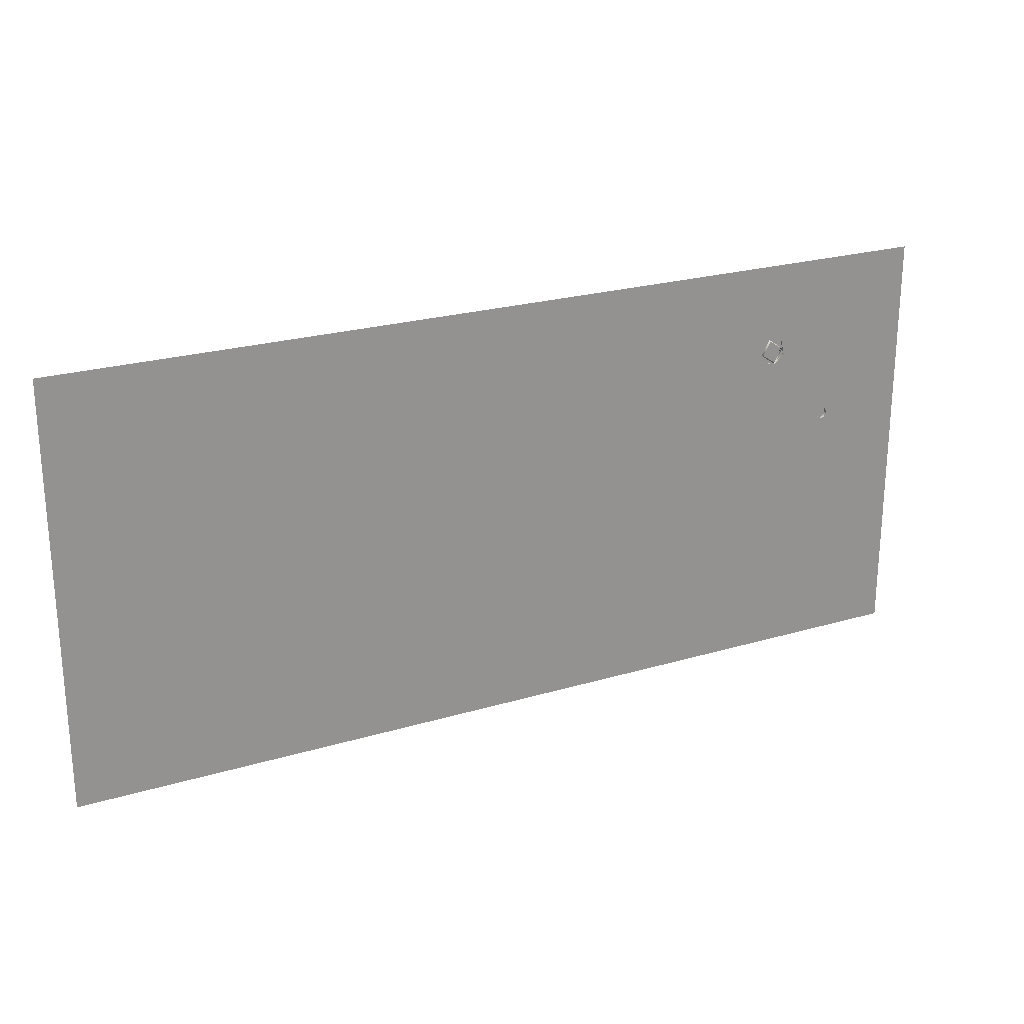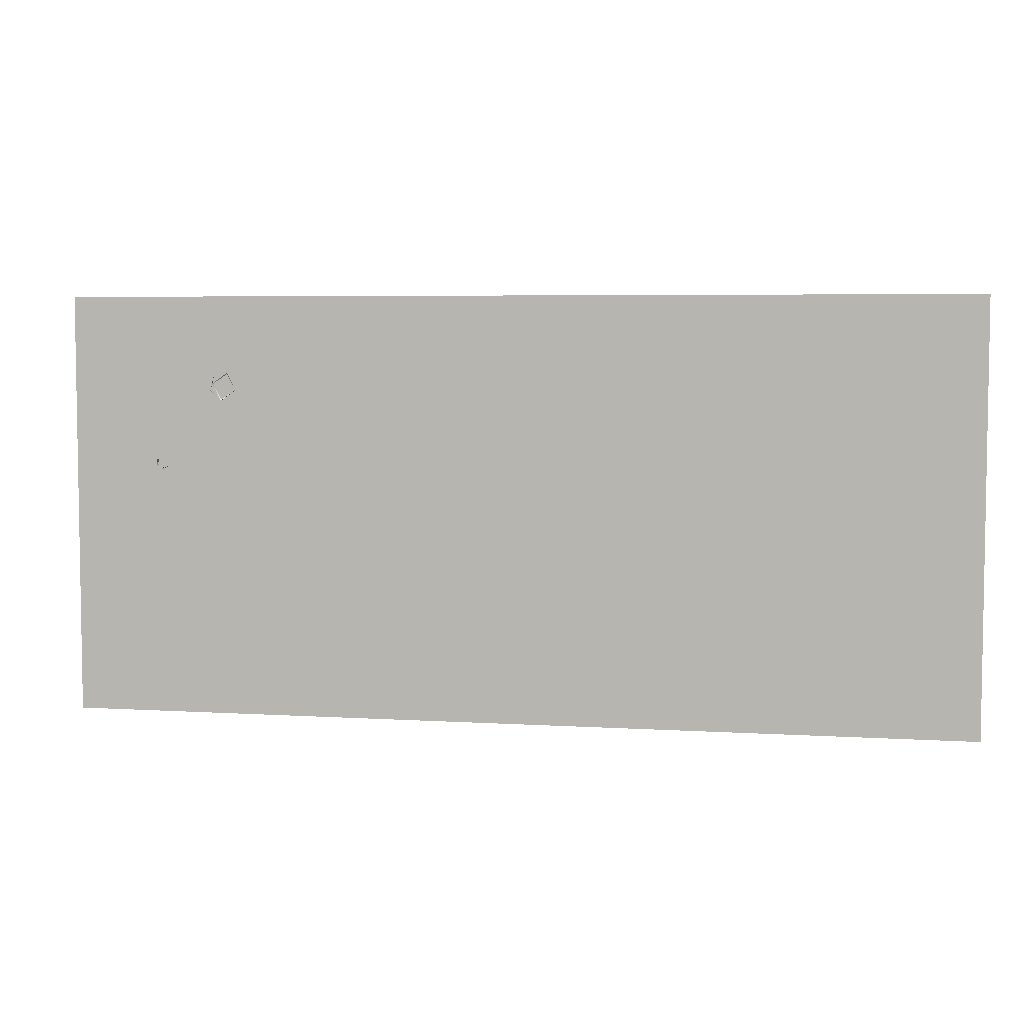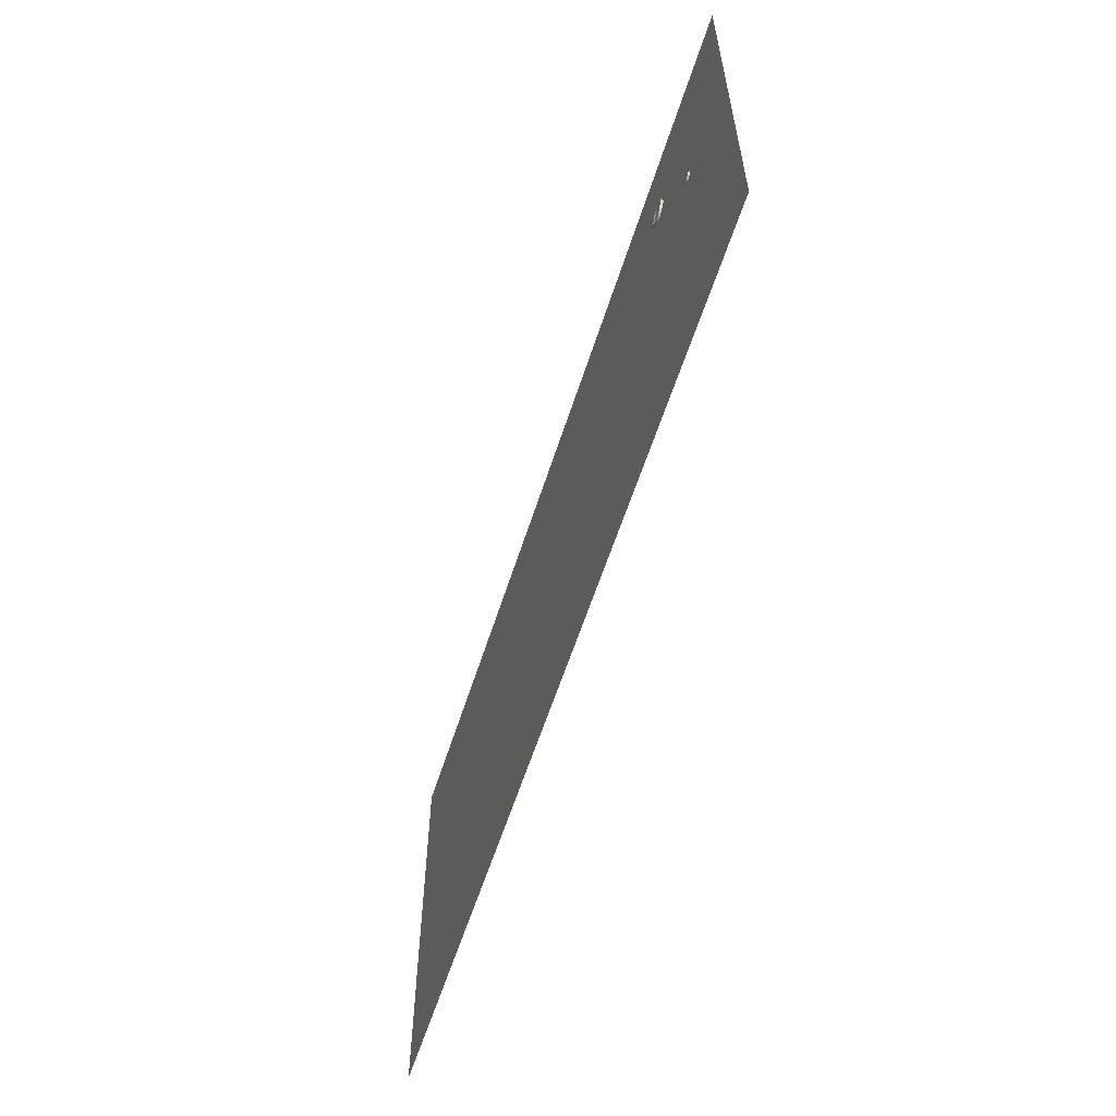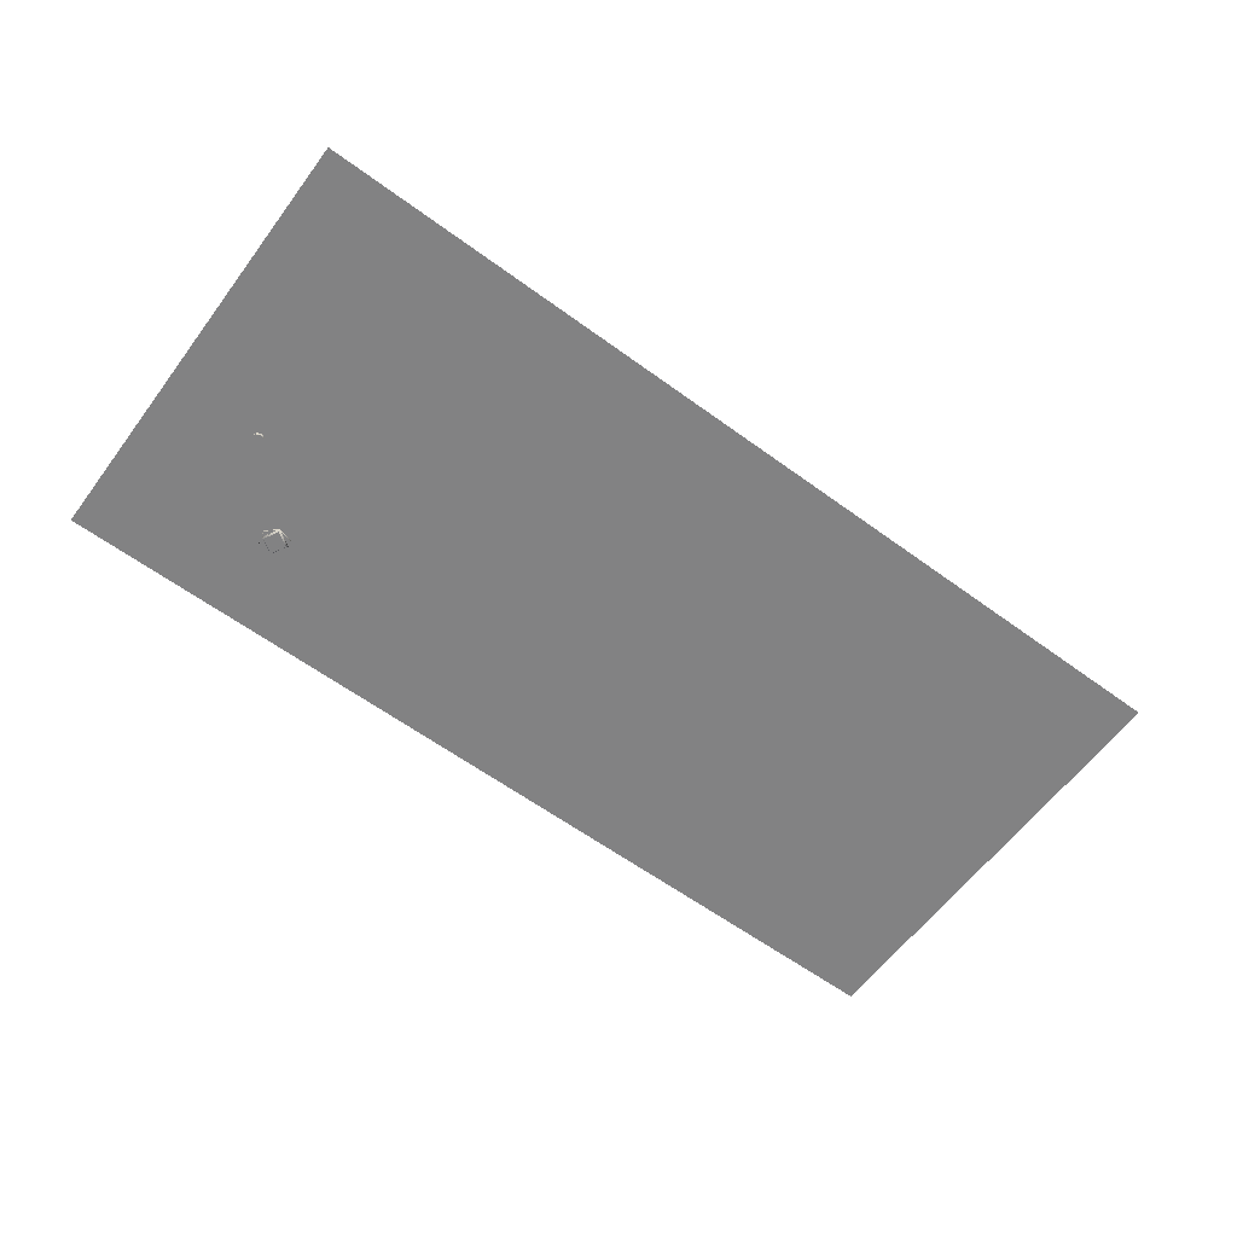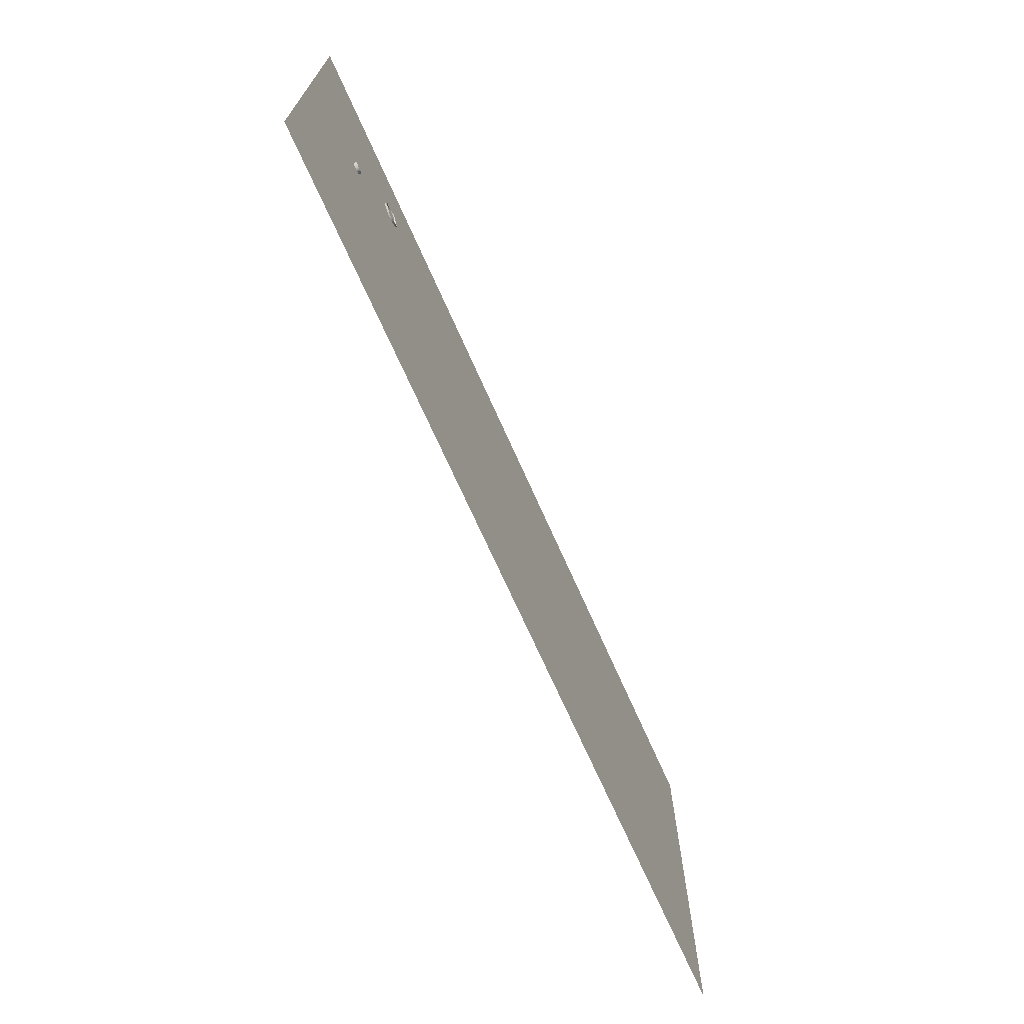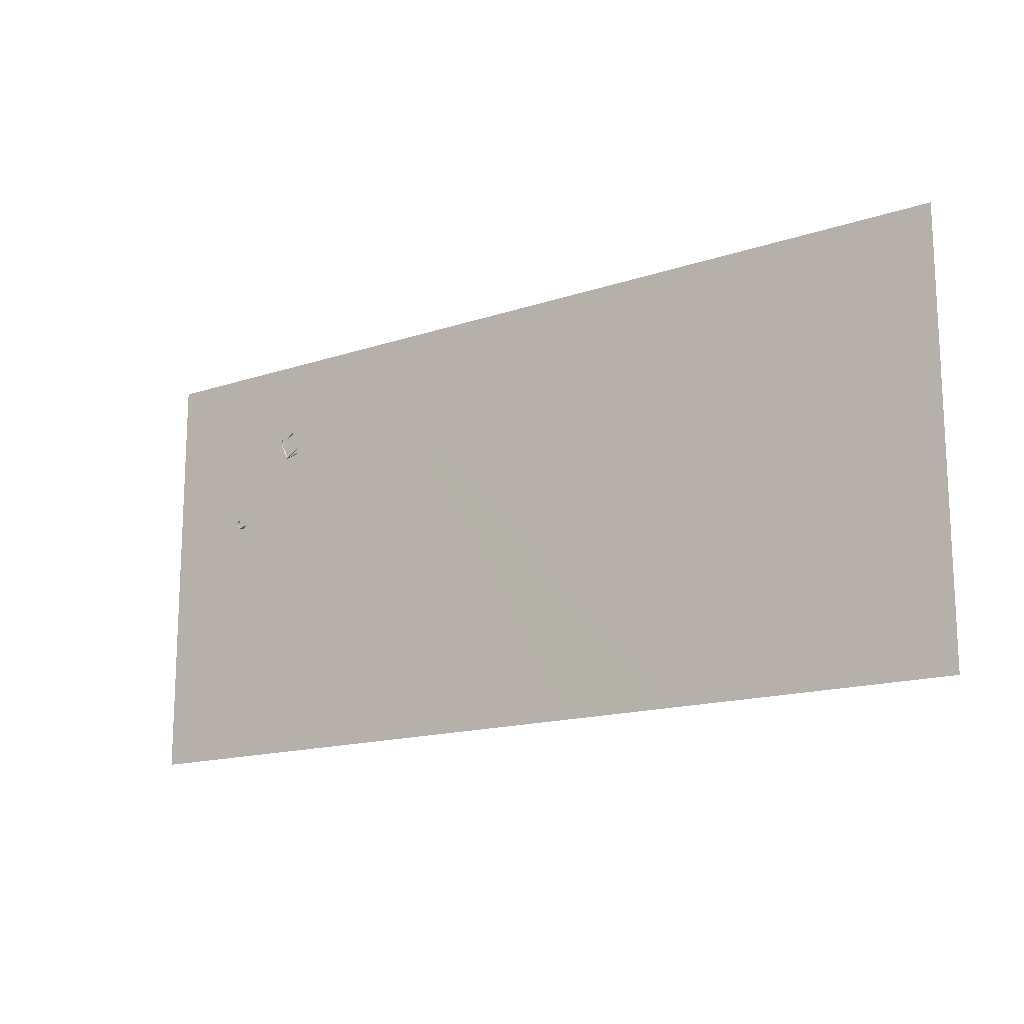
<metadata>
{"format":"obj","ext":"obj","renderer":"f3d","projection":"perspective","resolution":1024,"background":"white","views":[{"elev":23.6,"azim":153.5,"up":"+Y"},{"elev":5.3,"azim":10.9,"up":"+Y"},{"elev":-59.0,"azim":-107.6,"up":"+Y"},{"elev":-60.9,"azim":-36.7,"up":"+Z"},{"elev":-69.9,"azim":-66.1,"up":"+Y"},{"elev":-15.4,"azim":35.4,"up":"+Y"}]}
</metadata>
<code>
g DecalMesh_MetroArea_Decal_Ground_06__27
v -0.8677 0.8193 -1.333
v -0.8707 -0.8193 -1.333
v -0.6493 -0.8193 -1.333
v -0.8677 0.8193 -1.333
v -0.886 0.8193 -1.333
v -0.886 -0.8193 -1.333
v -0.8677 0.8193 -1.333
v -0.886 -0.8193 -1.333
v -0.8707 -0.8193 -1.333
v -0.817 0.8193 -1.333
v -0.61 -0.8193 -1.333
v 0.004613 -0.8193 -1.333
v -0.817 0.8193 -1.333
v -0.8677 0.8193 -1.333
v -0.6493 -0.8193 -1.333
v -0.817 0.8193 -1.333
v -0.6493 -0.8193 -1.333
v -0.61 -0.8193 -1.333
v -0.8035 0.8193 -1.333
v 0.01039 -0.8193 -1.333
v 0.1791 -0.8193 -1.333
v -0.8035 0.8193 -1.333
v -0.817 0.8193 -1.333
v 0.004613 -0.8193 -1.333
v -0.8035 0.8193 -1.333
v 0.004613 -0.8193 -1.333
v 0.01039 -0.8193 -1.333
v -0.776 0.8193 -1.333
v 0.1874 -0.8193 -1.333
v 0.5337 -0.8193 -1.333
v -0.776 0.8193 -1.333
v -0.8035 0.8193 -1.333
v 0.1791 -0.8193 -1.333
v -0.776 0.8193 -1.333
v 0.1791 -0.8193 -1.333
v 0.1874 -0.8193 -1.333
v -0.763 0.8193 -1.333
v 0.5376 -0.8193 -1.333
v 0.7018 -0.8193 -1.333
v -0.763 0.8193 -1.333
v -0.776 0.8193 -1.333
v 0.5337 -0.8193 -1.333
v -0.763 0.8193 -1.333
v 0.5337 -0.8193 -1.333
v 0.5376 -0.8193 -1.333
v -0.7403 0.8193 -1.333
v 0.7087 -0.8193 -1.333
v 0.9947 -0.8193 -1.333
v -0.7403 0.8193 -1.333
v -0.763 0.8193 -1.333
v 0.7018 -0.8193 -1.333
v -0.7403 0.8193 -1.333
v 0.7018 -0.8193 -1.333
v 0.7087 -0.8193 -1.333
v -0.7205 0.8193 -1.333
v 1.001 -0.8193 -1.333
v 1.251 -0.8193 -1.333
v -0.7205 0.8193 -1.333
v -0.7403 0.8193 -1.333
v 0.9947 -0.8193 -1.333
v -0.7205 0.8193 -1.333
v 0.9947 -0.8193 -1.333
v 1.001 -0.8193 -1.333
v 1.754 0.8193 -1.333
v -0.7205 0.8193 -1.333
v 1.251 -0.8193 -1.333
v 1.754 0.8193 -1.333
v 1.251 -0.8193 -1.333
v 1.754 -0.8193 -1.333
v -0.886 0.8193 -1.333
v -1.754 -0.1323 -1.333
v -1.687 -0.8193 -1.333
v -0.886 0.8193 -1.333
v -1.687 -0.8193 -1.333
v -0.886 -0.8193 -1.333
v -1.754 -0.1323 -1.333
v -1.754 -0.8193 -1.333
v -1.687 -0.8193 -1.333
v -0.886 0.8193 -1.333
v -1.01 0.8193 -1.333
v -1.754 -0.007868 -1.333
v -0.886 0.8193 -1.333
v -1.754 -0.007868 -1.333
v -1.754 -0.1323 -1.333
v -1.01 0.8193 -1.333
v -1.754 0.8193 -1.333
v -1.754 -0.007868 -1.333
v -1.156 0.4159 -1.329
v -1.123 0.4377 -1.339
v -1.156 0.4159 -1.339
v -1.156 0.4159 -1.329
v -1.094 0.4575 -1.329
v -1.094 0.4575 -1.339
v -1.156 0.4159 -1.329
v -1.094 0.4575 -1.339
v -1.123 0.4377 -1.339
v -1.19 0.4815 -1.329
v -1.172 0.4471 -1.339
v -1.19 0.4815 -1.339
v -1.19 0.4815 -1.329
v -1.156 0.4159 -1.329
v -1.156 0.4159 -1.339
v -1.19 0.4815 -1.329
v -1.156 0.4159 -1.339
v -1.172 0.4471 -1.339
v -1.156 0.4159 -1.329
v -1.154 0.4245 -1.339
v -1.16 0.4379 -1.339
v -1.19 0.4815 -1.329
v -1.156 0.4159 -1.329
v -1.16 0.4379 -1.339
v -1.19 0.4815 -1.329
v -1.16 0.4379 -1.339
v -1.182 0.4794 -1.339
v -1.19 0.4815 -1.329
v -1.182 0.4794 -1.339
v -1.17 0.4881 -1.339
v -1.129 0.523 -1.329
v -1.19 0.4815 -1.329
v -1.17 0.4881 -1.339
v -1.129 0.523 -1.329
v -1.17 0.4881 -1.339
v -1.131 0.5144 -1.339
v -1.129 0.523 -1.329
v -1.131 0.5144 -1.339
v -1.124 0.5011 -1.339
v -1.094 0.4575 -1.329
v -1.129 0.523 -1.329
v -1.124 0.5011 -1.339
v -1.094 0.4575 -1.329
v -1.124 0.5011 -1.339
v -1.102 0.4595 -1.339
v -1.094 0.4575 -1.329
v -1.102 0.4595 -1.339
v -1.115 0.4509 -1.339
v -1.156 0.4159 -1.329
v -1.094 0.4575 -1.329
v -1.115 0.4509 -1.339
v -1.156 0.4159 -1.329
v -1.115 0.4509 -1.339
v -1.154 0.4245 -1.339
v -1.156 0.4159 -1.329
v -1.127 0.4237 -1.339
v -1.156 0.4159 -1.339
v -1.156 0.4159 -1.329
v -1.101 0.4308 -1.329
v -1.101 0.4308 -1.339
v -1.156 0.4159 -1.329
v -1.101 0.4308 -1.339
v -1.127 0.4237 -1.339
v -1.184 0.5082 -1.329
v -1.191 0.4801 -1.339
v -1.184 0.5082 -1.339
v -1.184 0.5082 -1.329
v -1.197 0.4547 -1.329
v -1.197 0.4547 -1.339
v -1.184 0.5082 -1.329
v -1.197 0.4547 -1.339
v -1.191 0.4801 -1.339
v -1.197 0.4547 -1.329
v -1.175 0.4344 -1.339
v -1.197 0.4547 -1.339
v -1.197 0.4547 -1.329
v -1.156 0.4159 -1.329
v -1.156 0.4159 -1.339
v -1.197 0.4547 -1.329
v -1.156 0.4159 -1.339
v -1.175 0.4344 -1.339
v -1.421 0.167 -1.321
v -1.411 0.1513 -1.321
v -1.412 0.1514 -1.339
v -1.421 0.167 -1.321
v -1.412 0.1514 -1.339
v -1.421 0.167 -1.339
v -1.411 0.1513 -1.321
v -1.411 0.1513 -1.339
v -1.412 0.1514 -1.339
v -1.411 0.1513 -1.321
v -1.411 0.1512 -1.339
v -1.411 0.1513 -1.339
v -1.411 0.1513 -1.321
v -1.394 0.1468 -1.321
v -1.394 0.1468 -1.339
v -1.411 0.1513 -1.321
v -1.394 0.1468 -1.339
v -1.411 0.1512 -1.339
v -1.394 0.1468 -1.321
v -1.378 0.1563 -1.321
v -1.378 0.1562 -1.339
v -1.394 0.1468 -1.321
v -1.378 0.1562 -1.339
v -1.394 0.1468 -1.339
v -1.378 0.1563 -1.321
v -1.378 0.1563 -1.339
v -1.378 0.1562 -1.339
v -1.416 0.1847 -1.321
v -1.421 0.167 -1.321
v -1.421 0.1671 -1.339
v -1.416 0.1847 -1.321
v -1.421 0.1671 -1.339
v -1.416 0.1847 -1.339
v -1.421 0.167 -1.321
v -1.421 0.167 -1.339
v -1.421 0.1671 -1.339
v -1.419 0.1664 -1.321
v -1.403 0.1491 -1.321
v -1.403 0.1492 -1.339
v -1.419 0.1664 -1.321
v -1.403 0.1492 -1.339
v -1.419 0.1664 -1.339
v -1.403 0.1491 -1.321
v -1.403 0.1491 -1.339
v -1.403 0.1492 -1.339
v -1.403 0.1491 -1.321
v -1.38 0.1568 -1.321
v -1.38 0.1567 -1.339
v -1.403 0.1491 -1.321
v -1.38 0.1567 -1.339
v -1.403 0.1491 -1.339
v -1.38 0.1568 -1.321
v -1.38 0.1568 -1.339
v -1.38 0.1567 -1.339
v -1.414 0.1842 -1.321
v -1.414 0.1842 -1.339
v -1.414 0.1843 -1.339
v -1.414 0.1842 -1.321
v -1.419 0.1664 -1.321
v -1.419 0.1666 -1.339
v -1.414 0.1842 -1.321
v -1.419 0.1666 -1.339
v -1.414 0.1842 -1.339
v -1.419 0.1664 -1.321
v -1.419 0.1664 -1.339
v -1.419 0.1666 -1.339
v -1.419 0.1664 -1.321
v -1.403 0.1491 -1.321
v -1.403 0.1492 -1.339
v -1.419 0.1664 -1.321
v -1.403 0.1492 -1.339
v -1.419 0.1664 -1.339
v -1.403 0.1491 -1.321
v -1.403 0.1491 -1.339
v -1.403 0.1492 -1.339
v -1.403 0.1491 -1.321
v -1.38 0.1568 -1.321
v -1.38 0.1567 -1.339
v -1.403 0.1491 -1.321
v -1.38 0.1567 -1.339
v -1.403 0.1491 -1.339
v -1.38 0.1568 -1.321
v -1.38 0.1568 -1.339
v -1.38 0.1567 -1.339
v -1.414 0.1842 -1.321
v -1.414 0.1842 -1.339
v -1.414 0.1843 -1.339
v -1.414 0.1842 -1.321
v -1.419 0.1664 -1.321
v -1.419 0.1666 -1.339
v -1.414 0.1842 -1.321
v -1.419 0.1666 -1.339
v -1.414 0.1842 -1.339
v -1.419 0.1664 -1.321
v -1.419 0.1664 -1.339
v -1.419 0.1666 -1.339
g DecalMesh_MetroArea_Decal_Ground_06__27_0
f 3 2 1
f 6 5 4
f 9 8 7
f 12 11 10
f 15 14 13
f 18 17 16
f 21 20 19
f 24 23 22
f 27 26 25
f 30 29 28
f 33 32 31
f 36 35 34
f 39 38 37
f 42 41 40
f 45 44 43
f 48 47 46
f 51 50 49
f 54 53 52
f 57 56 55
f 60 59 58
f 63 62 61
f 66 65 64
f 69 68 67
f 72 71 70
f 75 74 73
f 78 77 76
f 81 80 79
f 84 83 82
f 87 86 85
f 90 89 88
f 93 92 91
f 96 95 94
f 99 98 97
f 102 101 100
f 105 104 103
f 108 107 106
f 111 110 109
f 114 113 112
f 117 116 115
f 120 119 118
f 123 122 121
f 126 125 124
f 129 128 127
f 132 131 130
f 135 134 133
f 138 137 136
f 141 140 139
f 144 143 142
f 147 146 145
f 150 149 148
f 153 152 151
f 156 155 154
f 159 158 157
f 162 161 160
f 165 164 163
f 168 167 166
f 171 170 169
f 174 173 172
f 177 176 175
f 180 179 178
f 183 182 181
f 186 185 184
f 189 188 187
f 192 191 190
f 195 194 193
f 198 197 196
f 201 200 199
f 204 203 202
f 207 206 205
f 210 209 208
f 213 212 211
f 216 215 214
f 219 218 217
f 222 221 220
f 225 224 223
f 228 227 226
f 231 230 229
f 234 233 232
f 237 236 235
f 240 239 238
f 243 242 241
f 246 245 244
f 249 248 247
f 252 251 250
f 255 254 253
f 258 257 256
f 261 260 259
f 264 263 262

</code>
